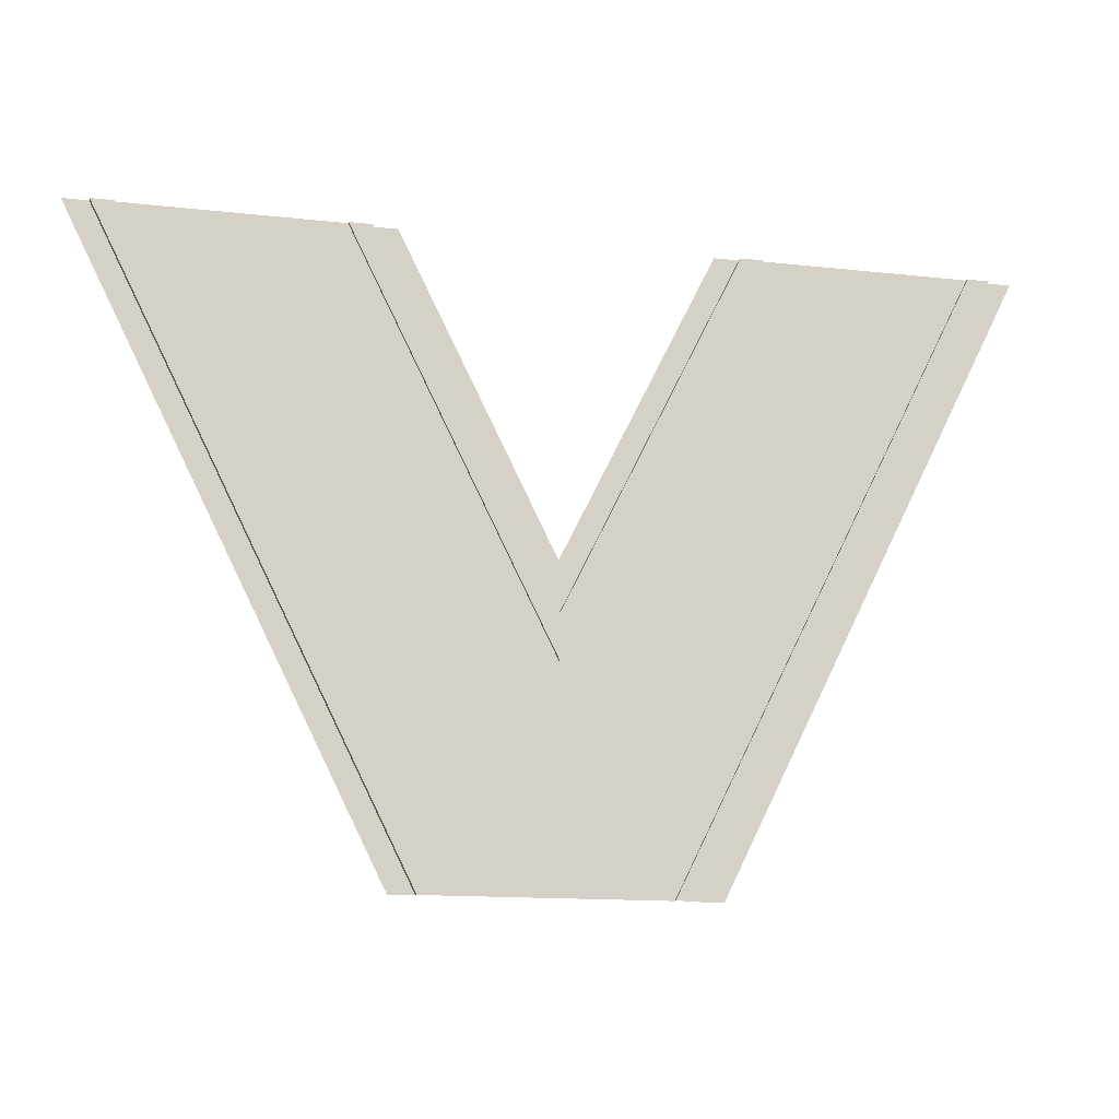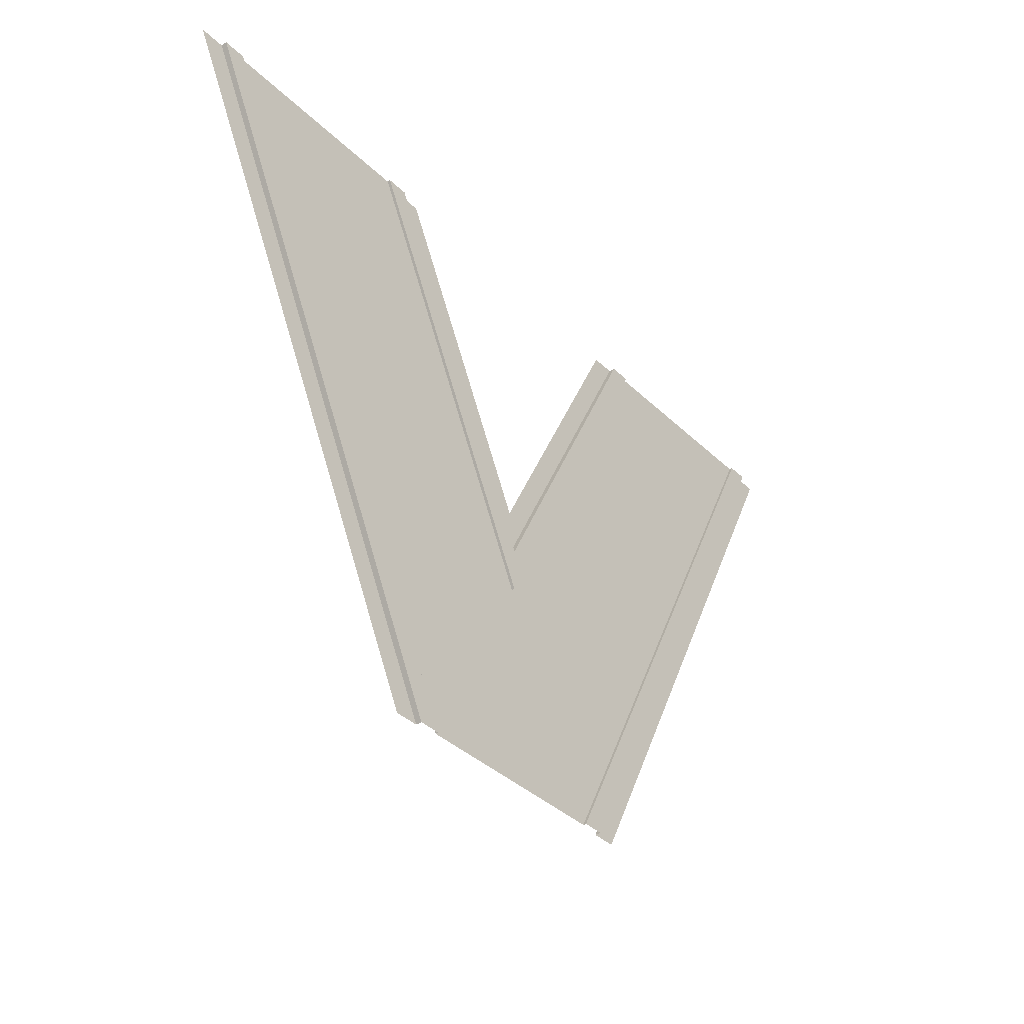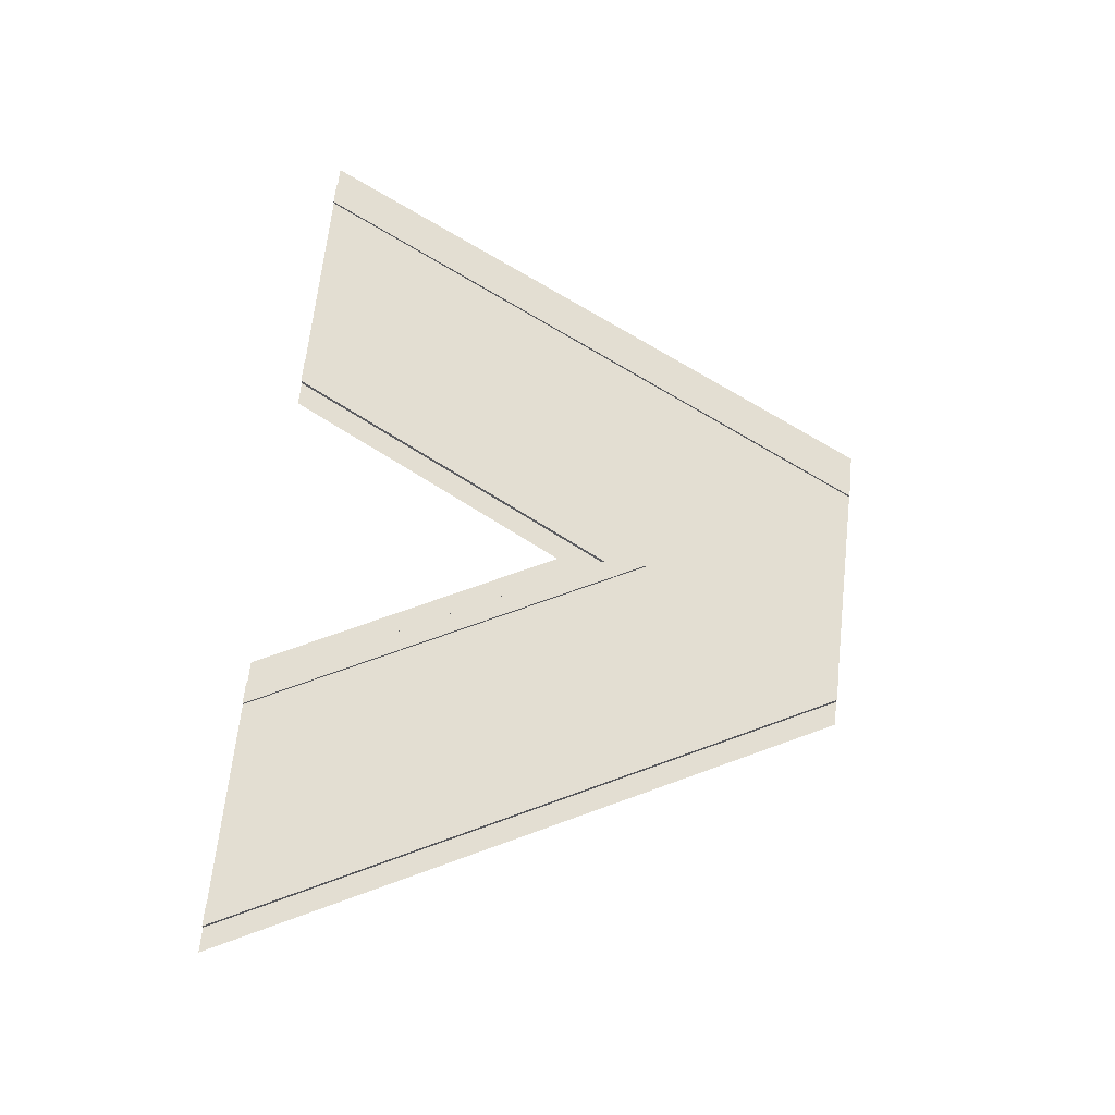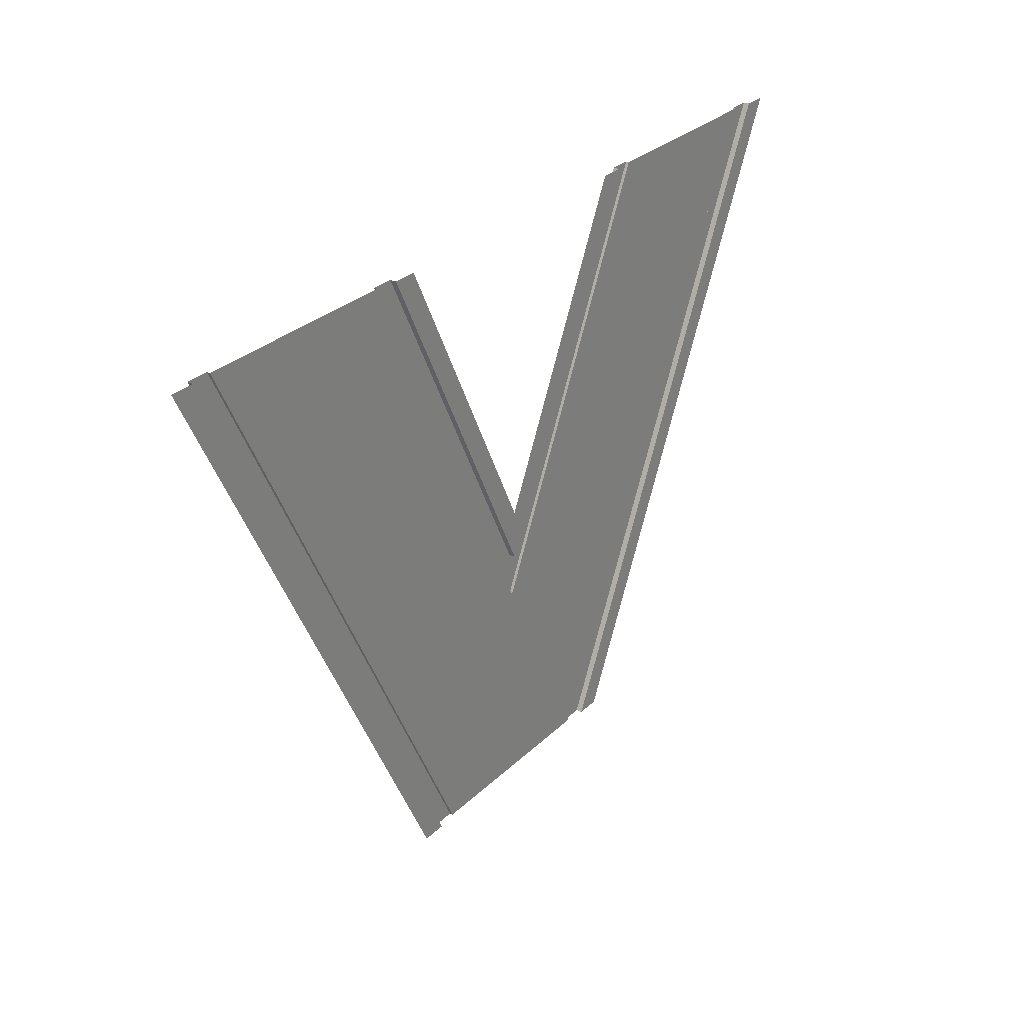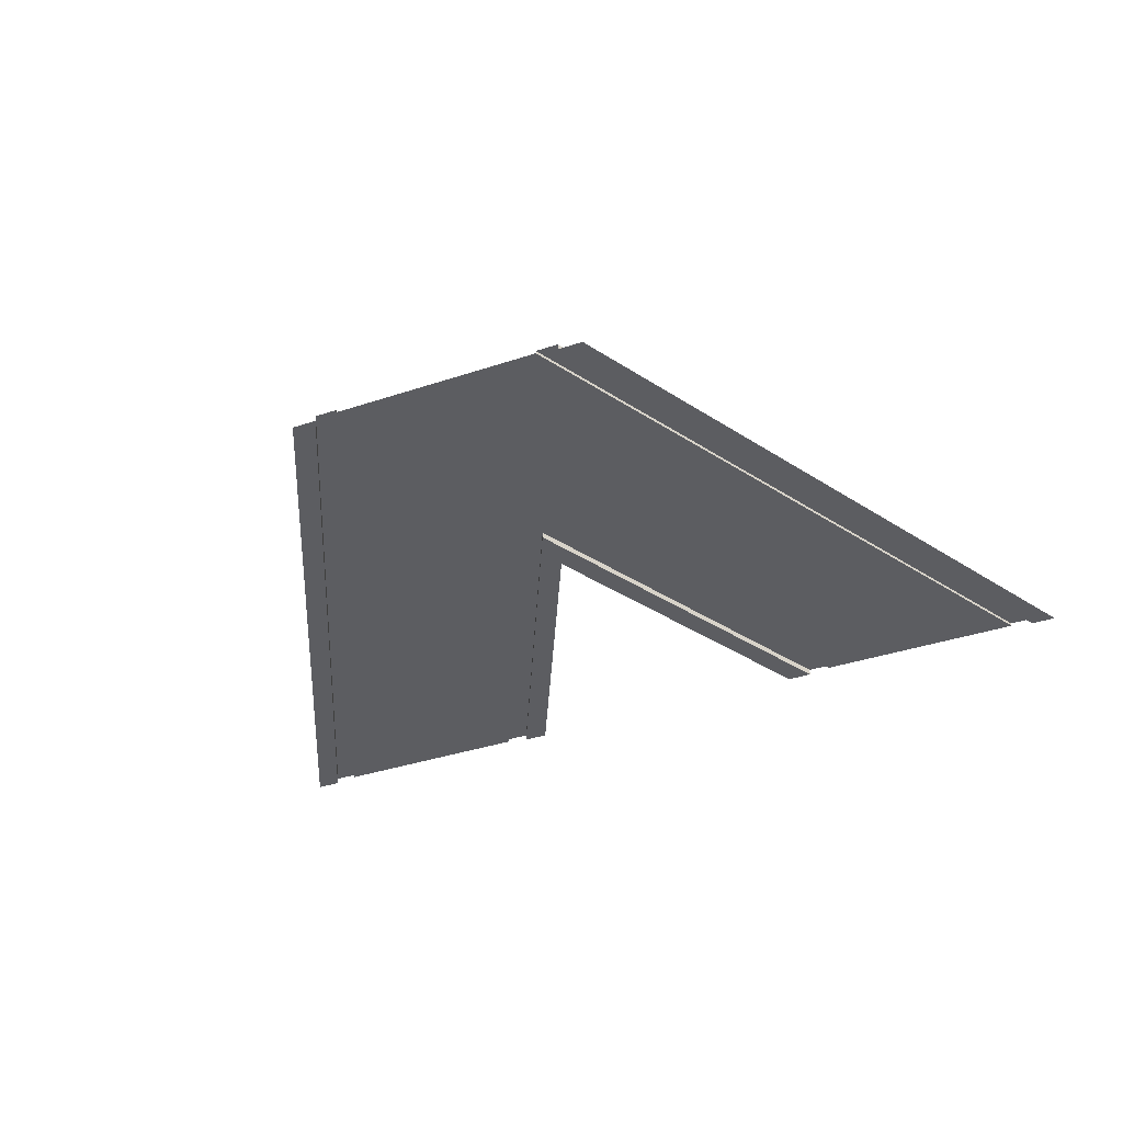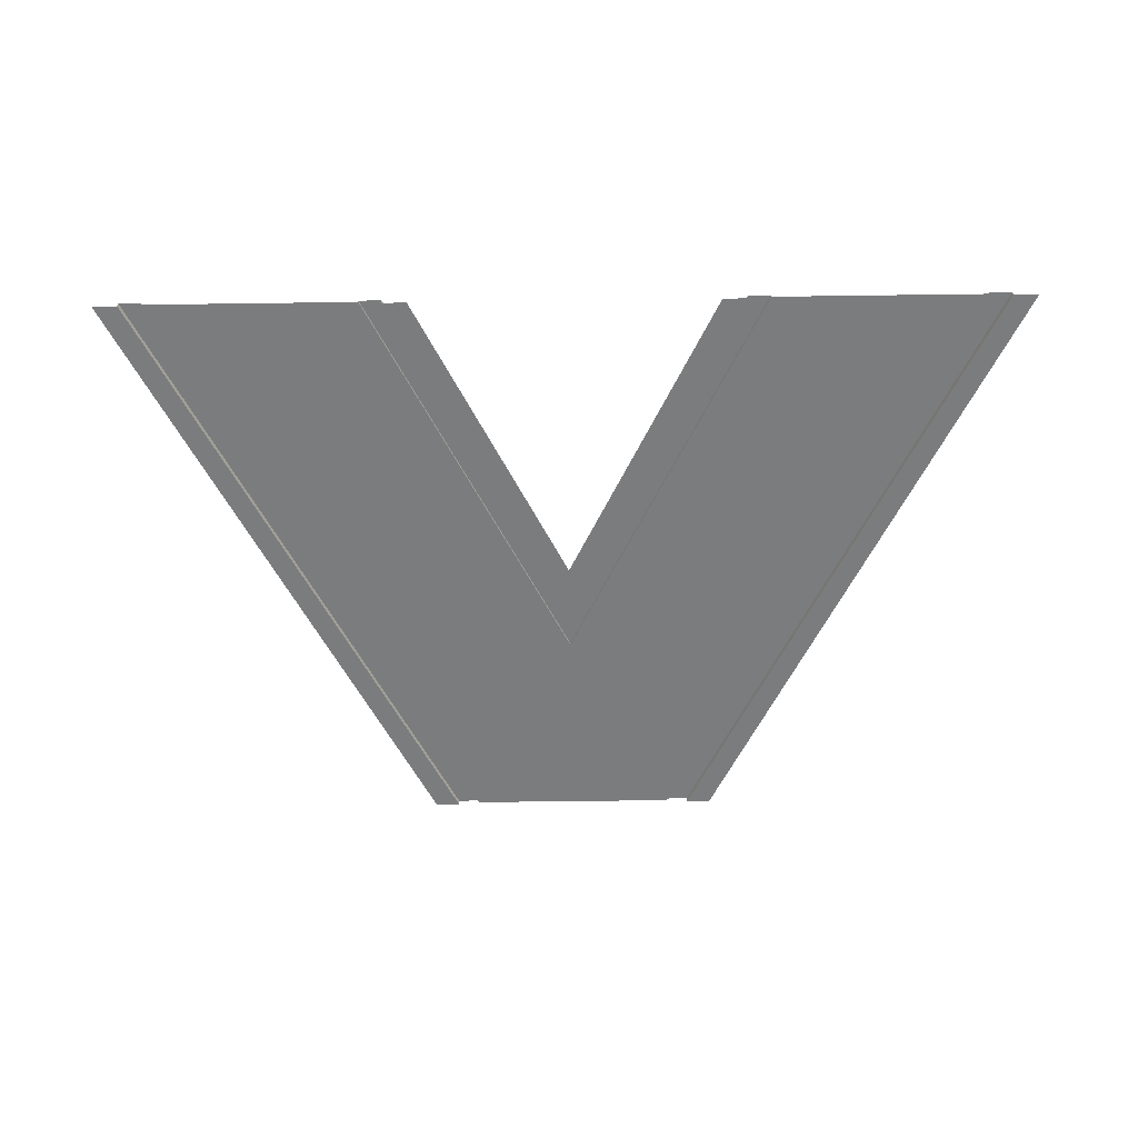
<metadata>
{"format":"obj","ext":"obj","renderer":"f3d","projection":"perspective","resolution":1024,"background":"white","views":[{"elev":-13.6,"azim":165.8,"up":"+Z"},{"elev":-37.2,"azim":129.3,"up":"+Z"},{"elev":67.4,"azim":96.4,"up":"+Y"},{"elev":28.4,"azim":-54.7,"up":"+Z"},{"elev":-37.0,"azim":-156.7,"up":"+Y"},{"elev":-58.7,"azim":0.8,"up":"+Y"}]}
</metadata>
<code>
o roadSplit
v -0.5 -0 0.8367
v -0.5 0.02 0.8367
v -1.082 0.02 2
v -1.082 -0 2
v -0.5 0.01 0.6903
v -0.5 0.02 0.6903
v 0.1549 0.02 2
v 0.1549 0.01 2
v -0.08165 0 0
v -0.08165 0.02 0
v 0.9183 0.02 2
v 0.9183 -0 2
v 0.8451 0.02 2
v -0.1549 0.02 0
v -0.9183 0.02 0
v -0.9183 0 0
v -1.918 -0 2
v -1.918 0.02 2
v -0.1549 0.01 0
v 0.8451 0.01 2
v -1.155 0.01 2
v -1.155 0.02 2
v -0.8451 0.01 0
v -0.8451 0.02 0
v -1.845 0.02 2
v -1.845 0.01 2
v 0.08165 -0 2
v 0.08165 0.02 2
v -1 0 0
v -2 -0 2
v 0 -0 2
v -0.5 -0 1
v -1 -0 2
v 1 -0 2
v 0 0 0
f 1 2 3
f 9 10 11
f 11 12 9
f 10 14 13
f 15 16 17
f 17 18 15
f 14 19 20
f 20 13 14
f 6 5 21
f 21 22 6
f 23 24 25
f 25 26 23
f 27 28 2
f 25 24 15
f 15 18 25
f 6 2 28
f 3 4 1
f 5 6 7
f 7 8 5
f 13 11 10
f 2 1 27
f 28 7 6
f 6 22 2
f 22 3 2
f 29 30 17
f 31 27 1
f 1 32 31
f 12 34 35
f 35 9 12
f 17 16 29
f 1 4 32
f 4 33 32
f 19 5 8
f 23 21 5
f 23 26 21
f 8 20 19
f 19 23 5

</code>
